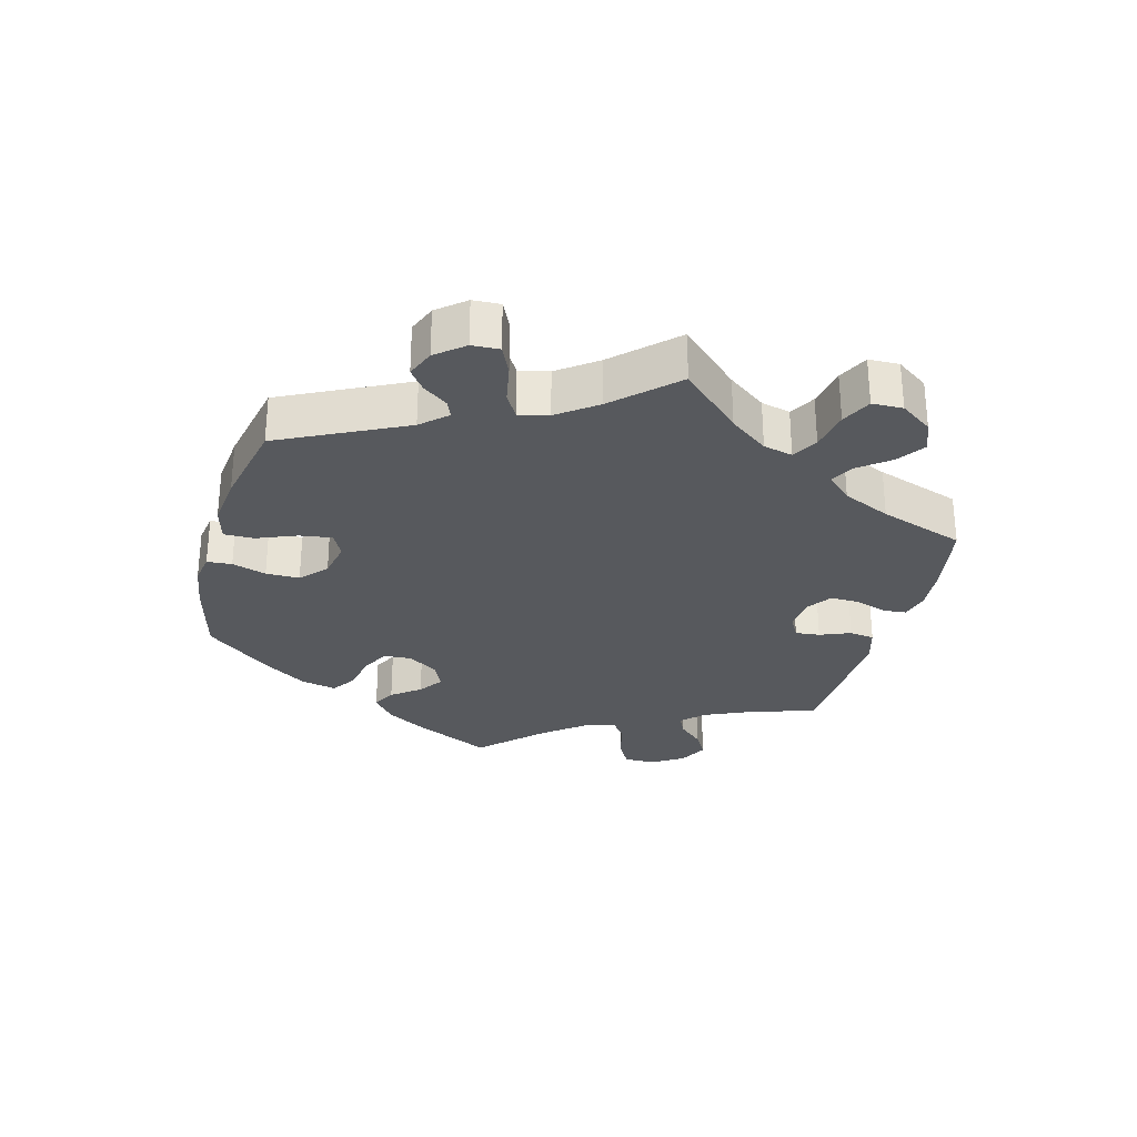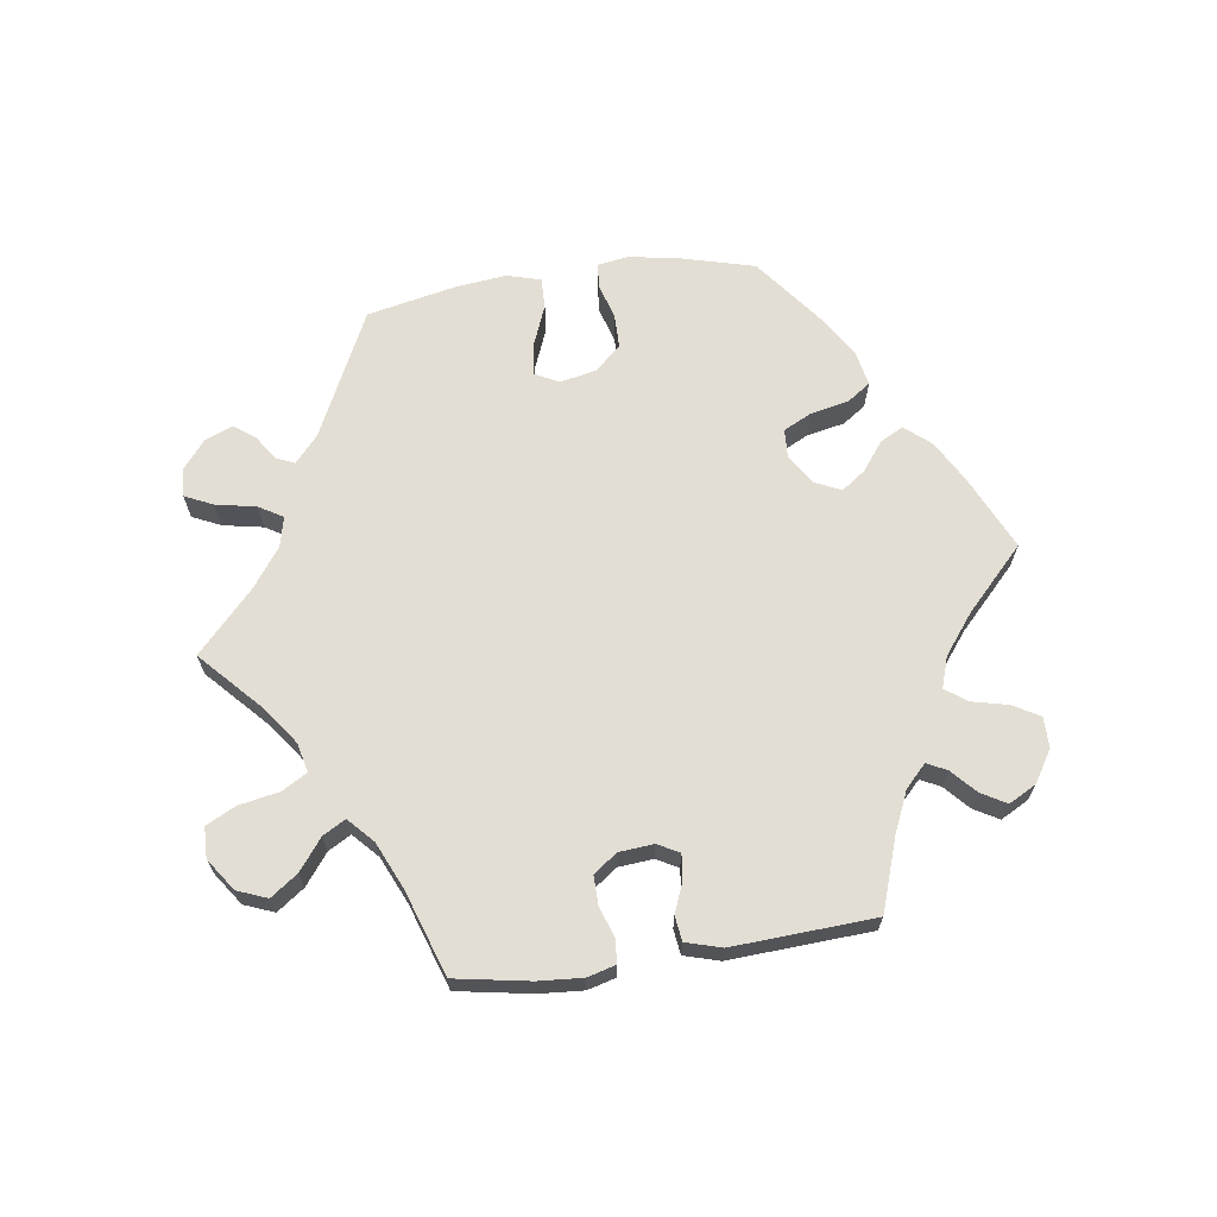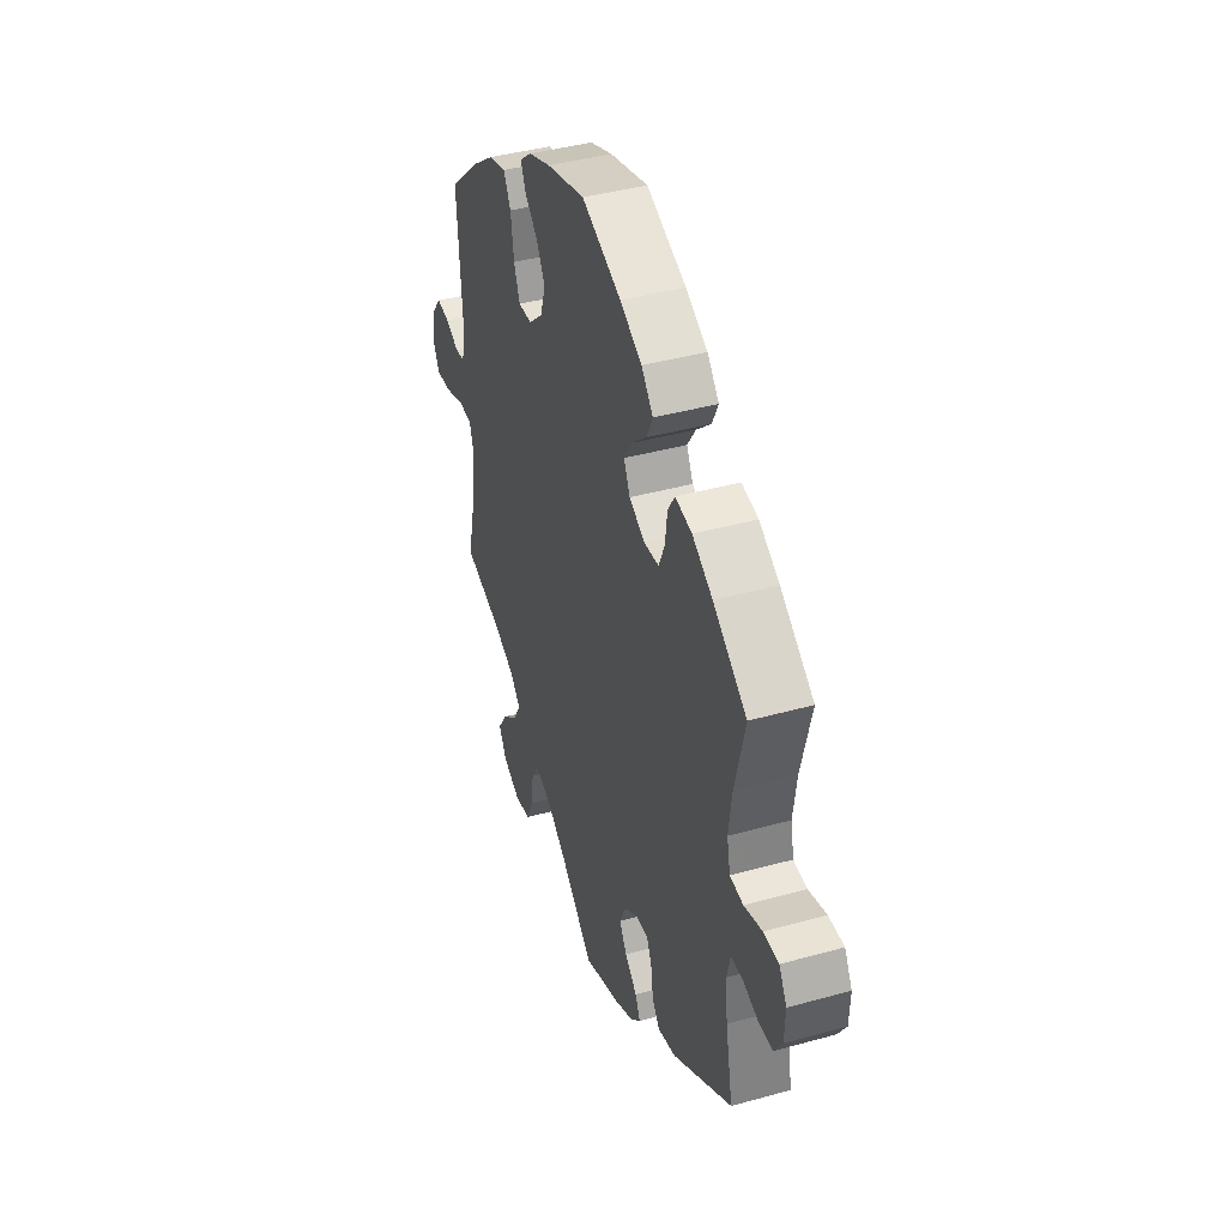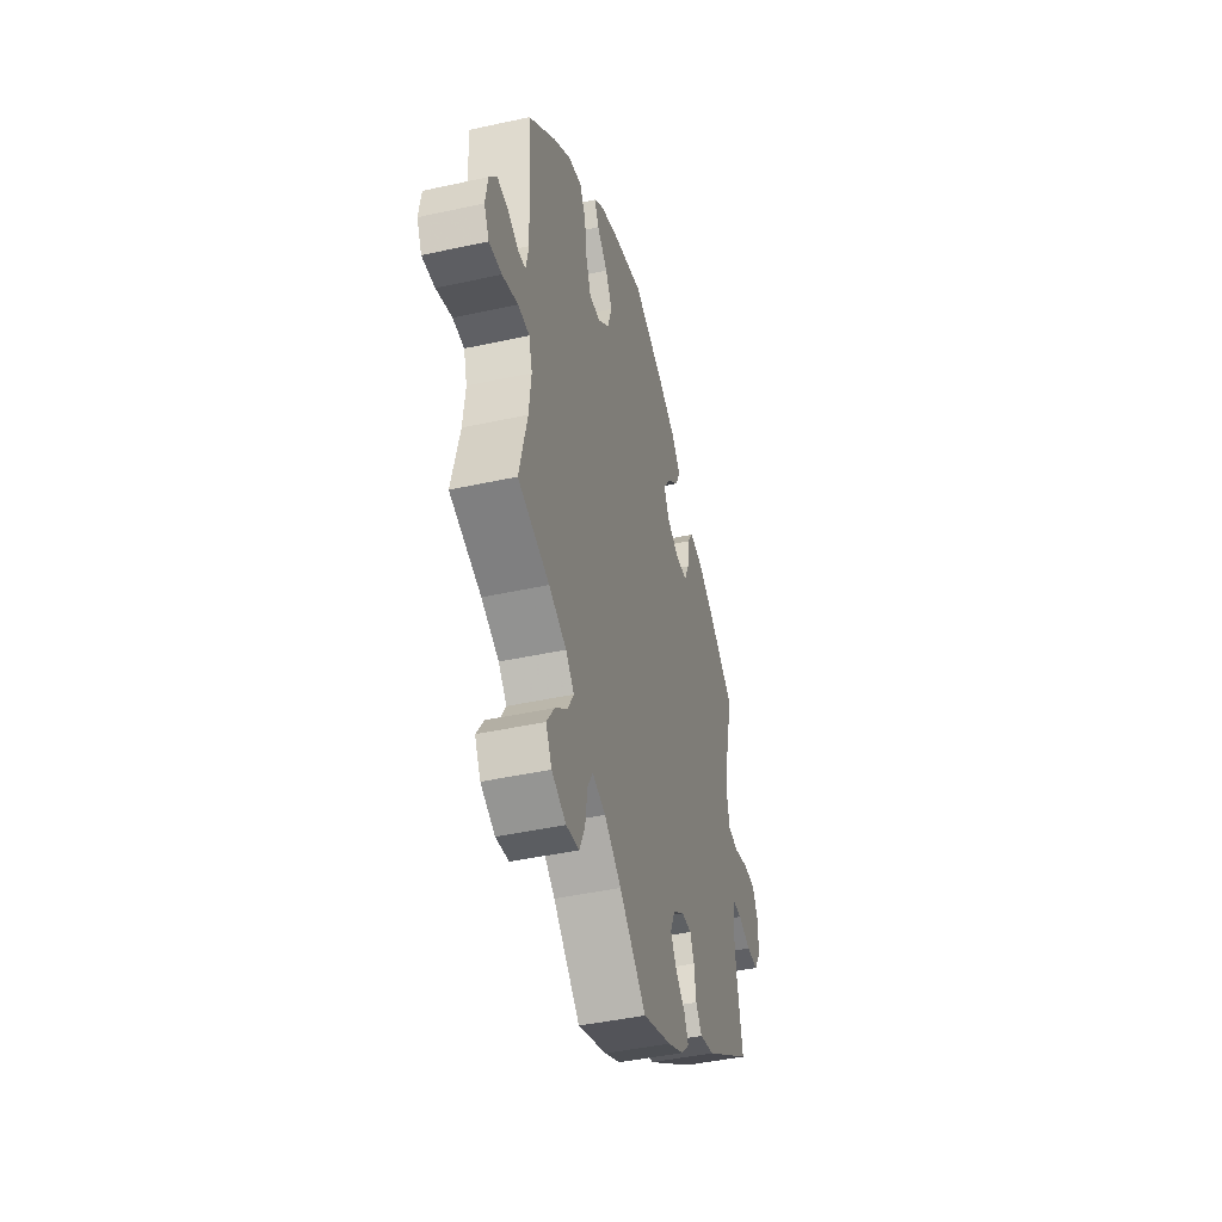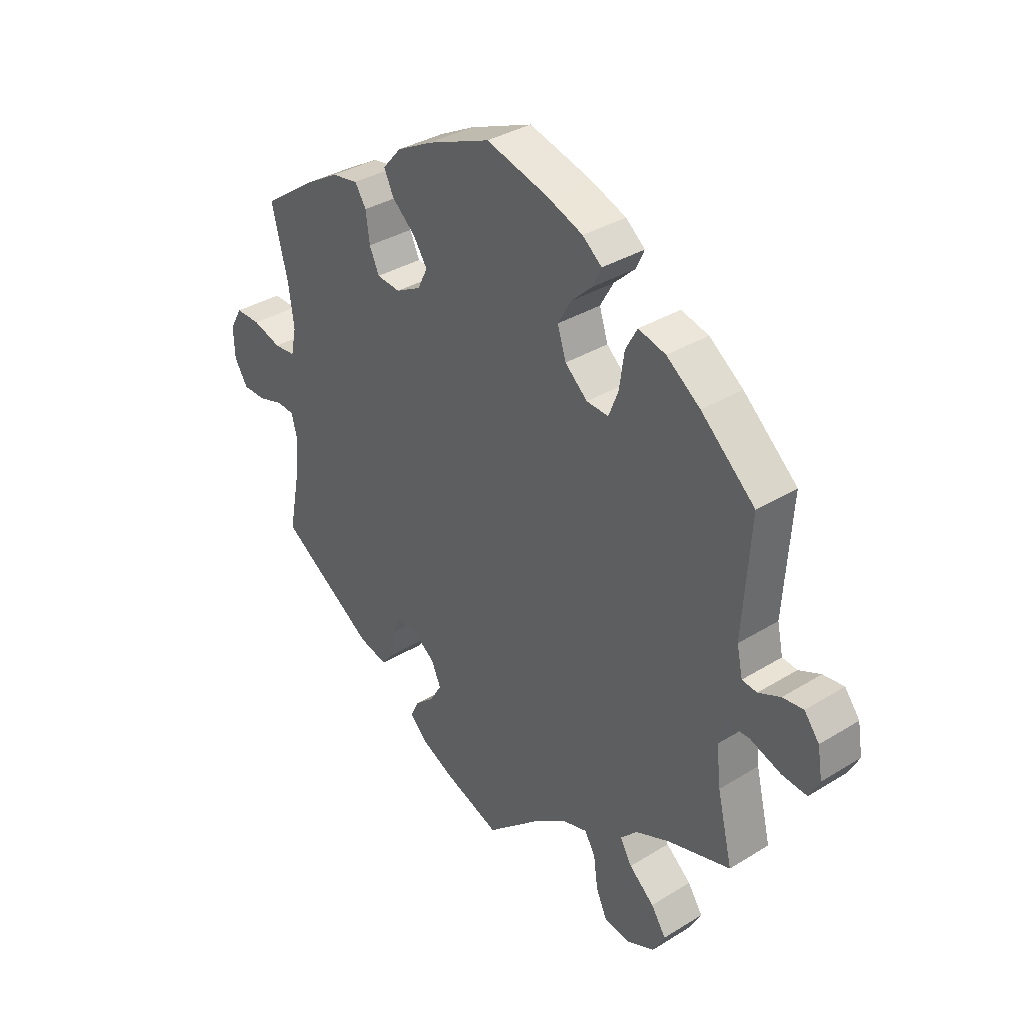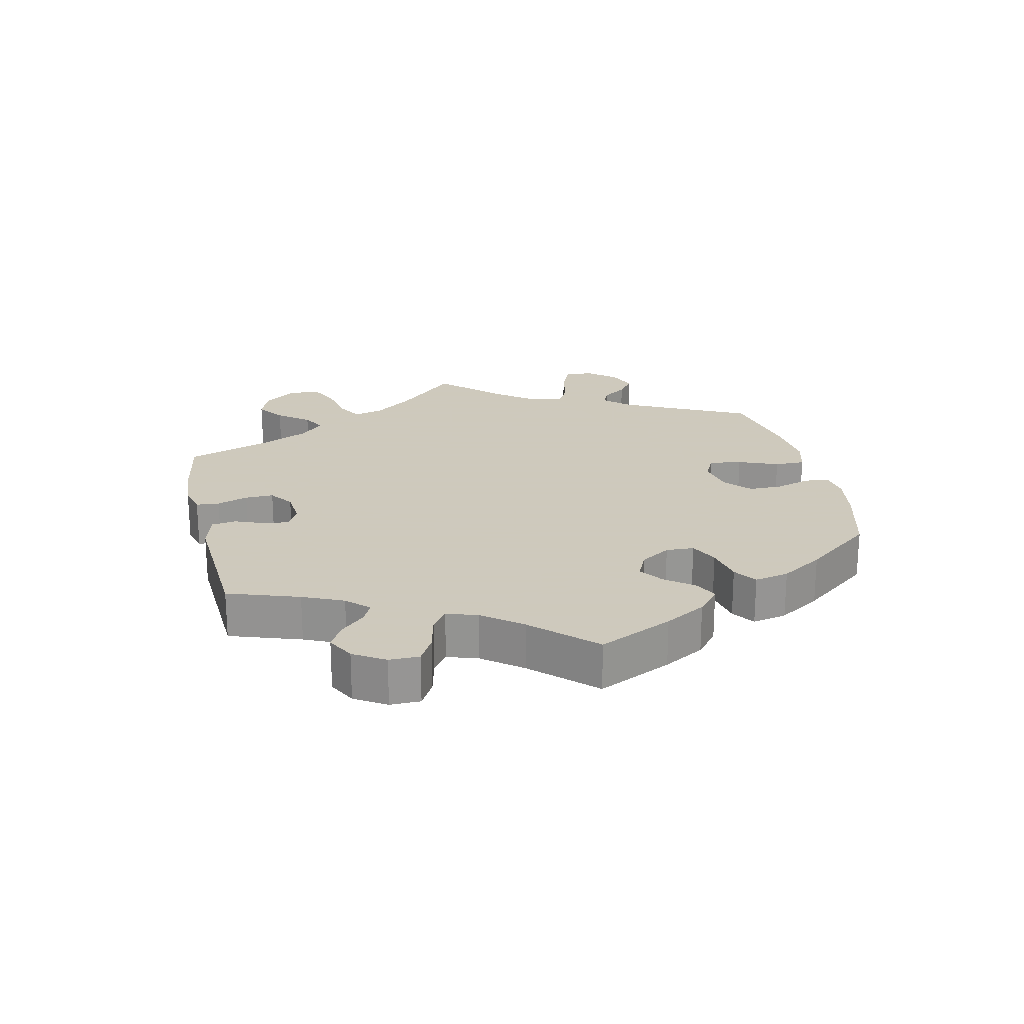
<metadata>
{"format":"obj","ext":"obj","renderer":"f3d","projection":"perspective","resolution":1024,"background":"white","views":[{"elev":-29.6,"azim":104.7,"up":"+Y"},{"elev":67.3,"azim":-158.3,"up":"+Y"},{"elev":41.0,"azim":-108.7,"up":"+Z"},{"elev":-43.8,"azim":104.5,"up":"+Z"},{"elev":35.2,"azim":50.7,"up":"+Z"},{"elev":22.6,"azim":-72.9,"up":"+Y"}]}
</metadata>
<code>
v 0.487 0.07 0.081
v 0.498 0.07 0.03
v 0.526 0.07 0.027
v 0.567 0.07 0.046
v 0.606 0.07 0.051
v 0.634 0.07 0.015
v 0.643 0.07 -0.039
v 0.624 0.07 -0.076
v 0.577 0.07 -0.072
v 0.519 0.07 -0.052
v 0.477 0.07 -0.053
v 0.464 0.07 -0.097
v 0.472 0.07 -0.169
v 0.501 0.07 -0.289
v 0.384 0.07 -0.325
v 0.319 0.07 -0.354
v 0.288 0.07 -0.387
v 0.31 0.07 -0.425
v 0.357 0.07 -0.465
v 0.385 0.07 -0.507
v 0.363 0.07 -0.548
v 0.31 0.07 -0.573
v 0.262 0.07 -0.566
v 0.241 0.07 -0.52
v 0.233 0.07 -0.462
v 0.213 0.07 -0.428
v 0.164 0.07 -0.443
v 0.101 0.07 -0.489
v 0.001 0.07 -0.578
v -0.107 0.07 -0.539
v -0.167 0.07 -0.51
v -0.198 0.07 -0.479
v -0.183 0.07 -0.447
v -0.146 0.07 -0.414
v -0.124 0.07 -0.377
v -0.142 0.07 -0.337
v -0.185 0.07 -0.307
v -0.222 0.07 -0.306
v -0.237 0.07 -0.34
v -0.244 0.07 -0.389
v -0.267 0.07 -0.419
v -0.321 0.07 -0.406
v -0.501 0.07 -0.289
v -0.479 0.07 -0.177
v -0.472 0.07 -0.11
v -0.483 0.07 -0.066
v -0.516 0.07 -0.064
v -0.564 0.07 -0.079
v -0.607 0.07 -0.079
v -0.632 0.07 -0.039
v -0.634 0.07 0.017
v -0.611 0.07 0.057
v -0.565 0.07 0.057
v -0.511 0.07 0.041
v -0.471 0.07 0.045
v -0.461 0.07 0.093
v -0.471 0.07 0.167
v -0.501 0.07 0.289
v -0.4 0.07 0.36
v -0.339 0.07 0.396
v -0.289 0.07 0.405
v -0.268 0.07 0.372
v -0.261 0.07 0.319
v -0.243 0.07 0.279
v -0.199 0.07 0.275
v -0.152 0.07 0.3
v -0.133 0.07 0.338
v -0.159 0.07 0.377
v -0.203 0.07 0.416
v -0.221 0.07 0.454
v -0.186 0.07 0.494
v -0.12 0.07 0.529
v -0.001 0.07 0.578
v 0.115 0.07 0.547
v 0.182 0.07 0.522
v 0.218 0.07 0.493
v 0.202 0.07 0.459
v 0.163 0.07 0.422
v 0.138 0.07 0.378
v 0.154 0.07 0.328
v 0.196 0.07 0.291
v 0.237 0.07 0.289
v 0.255 0.07 0.335
v 0.264 0.07 0.399
v 0.286 0.07 0.439
v 0.337 0.07 0.426
v 0.4 0.07 0.38
v 0.501 0.07 0.29
v 0.487 0 0.081
v 0.498 0 0.03
v 0.526 0 0.027
v 0.567 0 0.046
v 0.606 0 0.051
v 0.634 0 0.015
v 0.643 0 -0.039
v 0.624 0 -0.076
v 0.577 0 -0.072
v 0.519 0 -0.052
v 0.477 0 -0.053
v 0.464 0 -0.097
v 0.472 0 -0.169
v 0.501 0 -0.289
v 0.384 0 -0.325
v 0.319 0 -0.354
v 0.288 0 -0.387
v 0.31 0 -0.425
v 0.357 0 -0.465
v 0.385 0 -0.507
v 0.363 0 -0.548
v 0.31 0 -0.573
v 0.262 0 -0.566
v 0.241 0 -0.52
v 0.233 0 -0.462
v 0.213 0 -0.428
v 0.164 0 -0.443
v 0.101 0 -0.489
v 0.001 0 -0.578
v -0.107 0 -0.539
v -0.167 0 -0.51
v -0.198 0 -0.479
v -0.183 0 -0.447
v -0.146 0 -0.414
v -0.124 0 -0.377
v -0.142 0 -0.337
v -0.185 0 -0.307
v -0.222 0 -0.306
v -0.237 0 -0.34
v -0.244 0 -0.389
v -0.267 0 -0.419
v -0.321 0 -0.406
v -0.501 0 -0.289
v -0.479 0 -0.177
v -0.472 0 -0.11
v -0.483 0 -0.066
v -0.516 0 -0.064
v -0.564 0 -0.079
v -0.607 0 -0.079
v -0.632 0 -0.039
v -0.634 0 0.017
v -0.611 0 0.057
v -0.565 0 0.057
v -0.511 0 0.041
v -0.471 0 0.045
v -0.461 0 0.093
v -0.471 0 0.167
v -0.501 0 0.289
v -0.4 0 0.36
v -0.339 0 0.396
v -0.289 0 0.405
v -0.268 0 0.372
v -0.261 0 0.319
v -0.243 0 0.279
v -0.199 0 0.275
v -0.152 0 0.3
v -0.133 0 0.338
v -0.159 0 0.377
v -0.203 0 0.416
v -0.221 0 0.454
v -0.186 0 0.494
v -0.12 0 0.529
v -0.001 0 0.578
v 0.115 0 0.547
v 0.182 0 0.522
v 0.218 0 0.493
v 0.202 0 0.459
v 0.163 0 0.422
v 0.138 0 0.378
v 0.154 0 0.328
v 0.196 0 0.291
v 0.237 0 0.289
v 0.255 0 0.335
v 0.264 0 0.399
v 0.286 0 0.439
v 0.337 0 0.426
v 0.4 0 0.38
v 0.501 0 0.29
f 87 88 1
f 86 87 1 2
f 83 84 85 86
f 82 83 86 2
f 81 82 2
f 75 76 77 78
f 75 78 79
f 74 75 79
f 73 74 79
f 72 73 79 80
f 68 69 70 71
f 67 68 71 72
f 60 61 62 63
f 60 63 64
f 57 58 59 60
f 56 57 60 64
f 55 56 64 65
f 51 52 53 54
f 51 54 55
f 50 51 55
f 47 48 49 50
f 46 47 50 55
f 45 46 55 65
f 41 42 43 44
f 39 40 41 44
f 38 39 44 45
f 37 38 45 65
f 31 32 33 34
f 31 34 35
f 28 29 30 31
f 27 28 31 35
f 26 27 35 36
f 22 23 24 25
f 22 25 26
f 21 22 26
f 18 19 20 21
f 17 18 21 26
f 16 17 26 36
f 13 14 15
f 12 13 15 16
f 11 12 16 36
f 7 8 9 10
f 7 10 11
f 6 7 11
f 3 4 5 6
f 2 3 6 11
f 81 2 11 36
f 67 72 80 81
f 66 67 81 36
f 36 37 65 66
f 89 176 175
f 90 89 175 174
f 174 173 172 171
f 90 174 171 170
f 90 170 169
f 166 165 164 163
f 167 166 163
f 167 163 162
f 167 162 161
f 168 167 161 160
f 159 158 157 156
f 160 159 156 155
f 151 150 149 148
f 152 151 148
f 148 147 146 145
f 152 148 145 144
f 153 152 144 143
f 142 141 140 139
f 143 142 139
f 143 139 138
f 138 137 136 135
f 143 138 135 134
f 153 143 134 133
f 132 131 130 129
f 132 129 128 127
f 133 132 127 126
f 153 133 126 125
f 122 121 120 119
f 123 122 119
f 119 118 117 116
f 123 119 116 115
f 124 123 115 114
f 113 112 111 110
f 114 113 110
f 114 110 109
f 109 108 107 106
f 114 109 106 105
f 124 114 105 104
f 103 102 101
f 104 103 101 100
f 124 104 100 99
f 98 97 96 95
f 99 98 95
f 99 95 94
f 94 93 92 91
f 99 94 91 90
f 124 99 90 169
f 169 168 160 155
f 124 169 155 154
f 154 153 125 124
f 1 89 90 2
f 2 90 91 3
f 3 91 92 4
f 4 92 93 5
f 5 93 94 6
f 6 94 95 7
f 7 95 96 8
f 8 96 97 9
f 9 97 98 10
f 10 98 99 11
f 11 99 100 12
f 12 100 101 13
f 13 101 102 14
f 14 102 103 15
f 15 103 104 16
f 16 104 105 17
f 17 105 106 18
f 18 106 107 19
f 19 107 108 20
f 20 108 109 21
f 21 109 110 22
f 22 110 111 23
f 23 111 112 24
f 24 112 113 25
f 25 113 114 26
f 26 114 115 27
f 27 115 116 28
f 28 116 117 29
f 29 117 118 30
f 30 118 119 31
f 31 119 120 32
f 32 120 121 33
f 33 121 122 34
f 34 122 123 35
f 35 123 124 36
f 36 124 125 37
f 37 125 126 38
f 38 126 127 39
f 39 127 128 40
f 40 128 129 41
f 41 129 130 42
f 42 130 131 43
f 43 131 132 44
f 44 132 133 45
f 45 133 134 46
f 46 134 135 47
f 47 135 136 48
f 48 136 137 49
f 49 137 138 50
f 50 138 139 51
f 51 139 140 52
f 52 140 141 53
f 53 141 142 54
f 54 142 143 55
f 55 143 144 56
f 56 144 145 57
f 57 145 146 58
f 58 146 147 59
f 59 147 148 60
f 60 148 149 61
f 61 149 150 62
f 62 150 151 63
f 63 151 152 64
f 64 152 153 65
f 65 153 154 66
f 66 154 155 67
f 67 155 156 68
f 68 156 157 69
f 69 157 158 70
f 70 158 159 71
f 71 159 160 72
f 72 160 161 73
f 73 161 162 74
f 74 162 163 75
f 75 163 164 76
f 76 164 165 77
f 77 165 166 78
f 78 166 167 79
f 79 167 168 80
f 80 168 169 81
f 81 169 170 82
f 82 170 171 83
f 83 171 172 84
f 84 172 173 85
f 85 173 174 86
f 86 174 175 87
f 87 175 176 88
f 88 176 89 1

</code>
